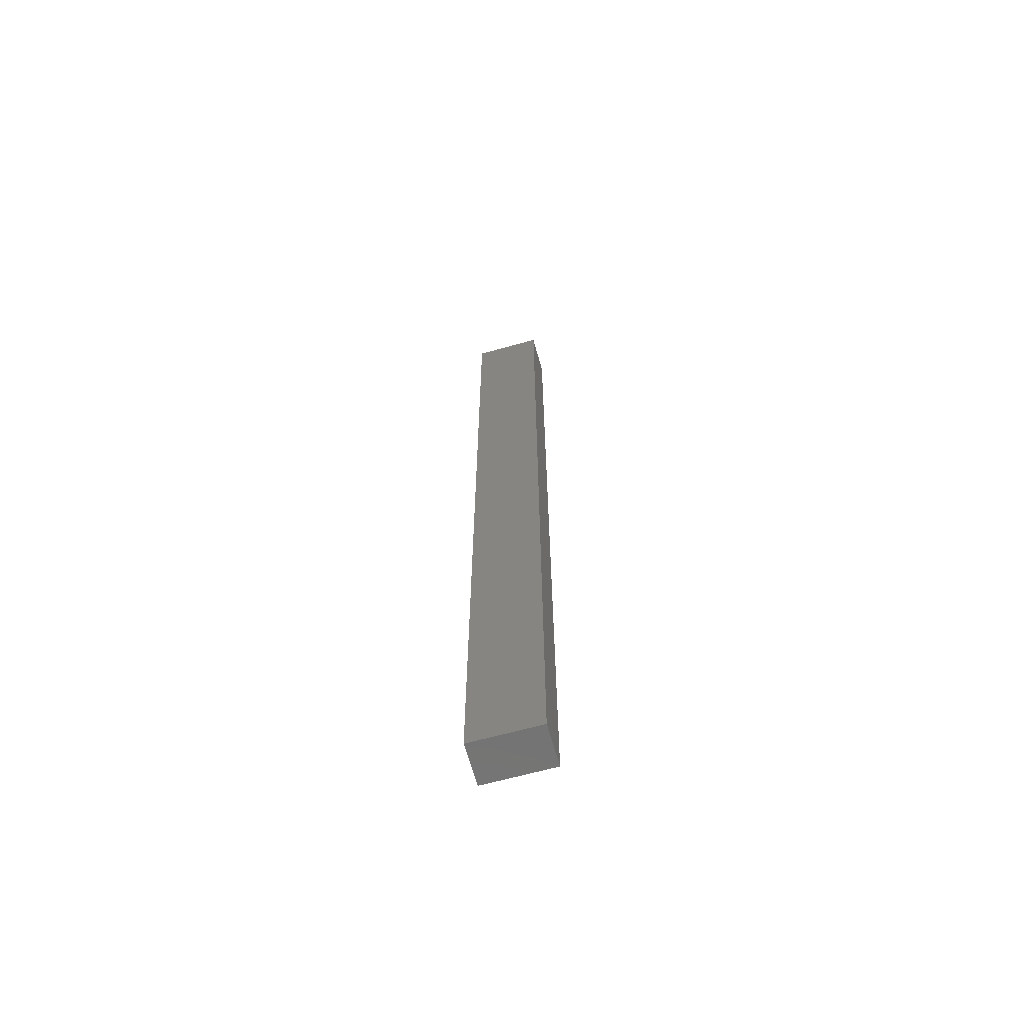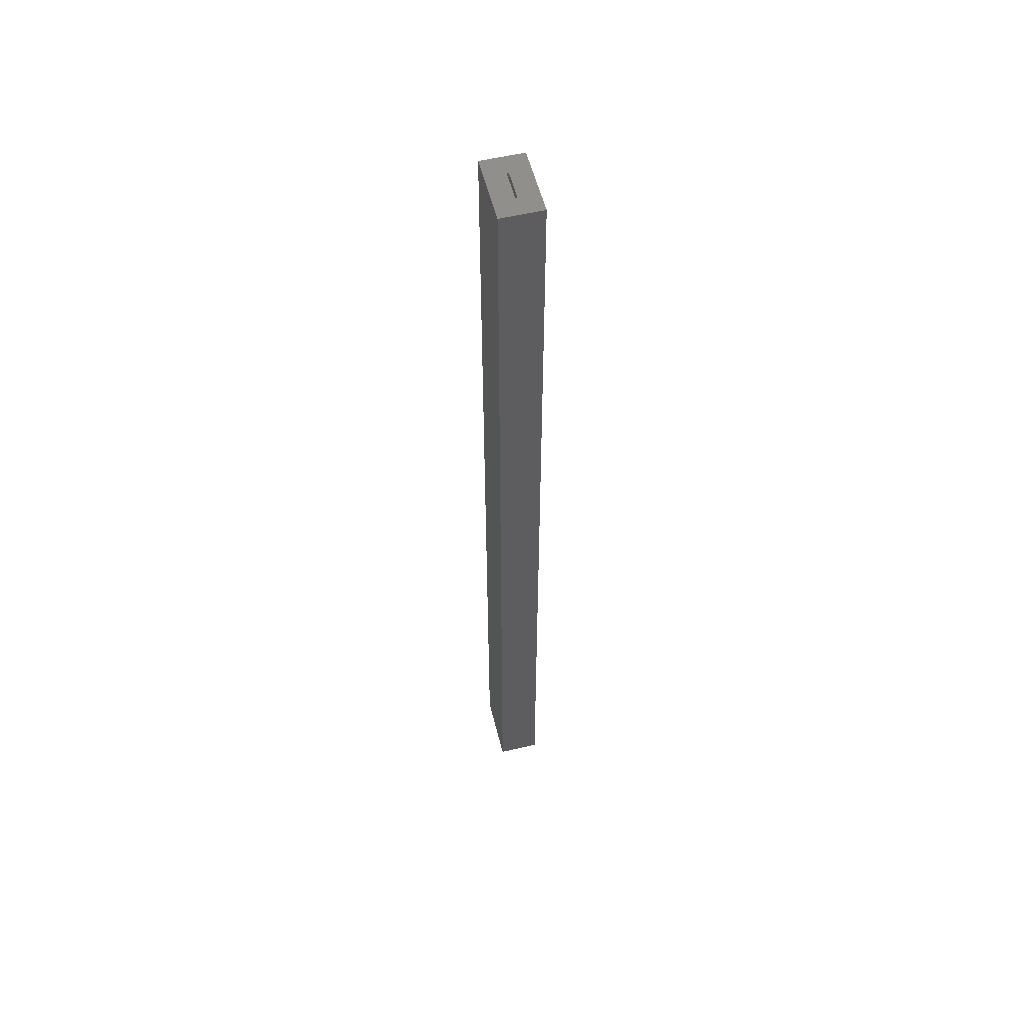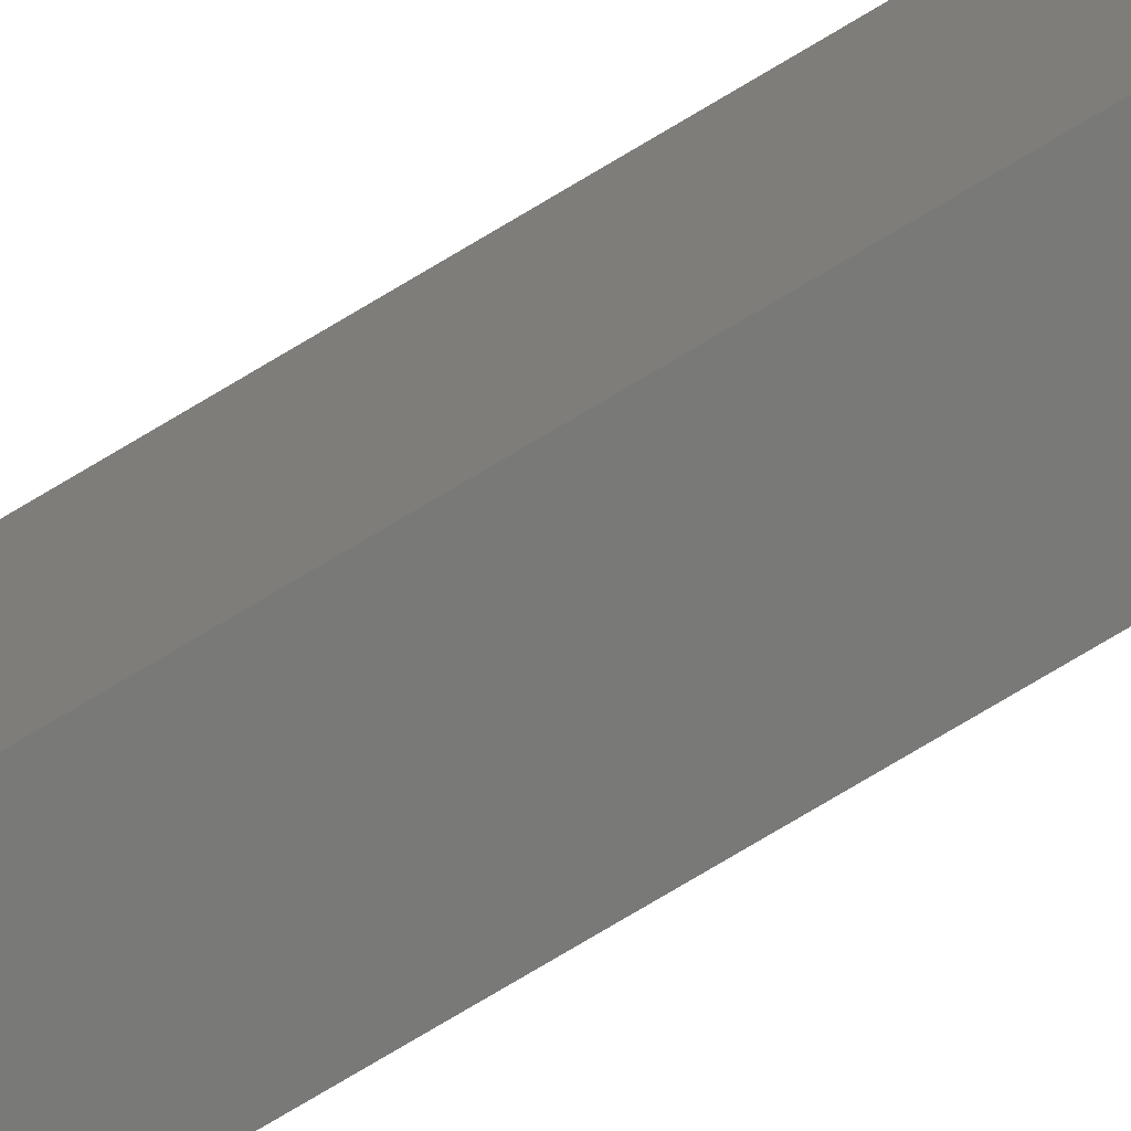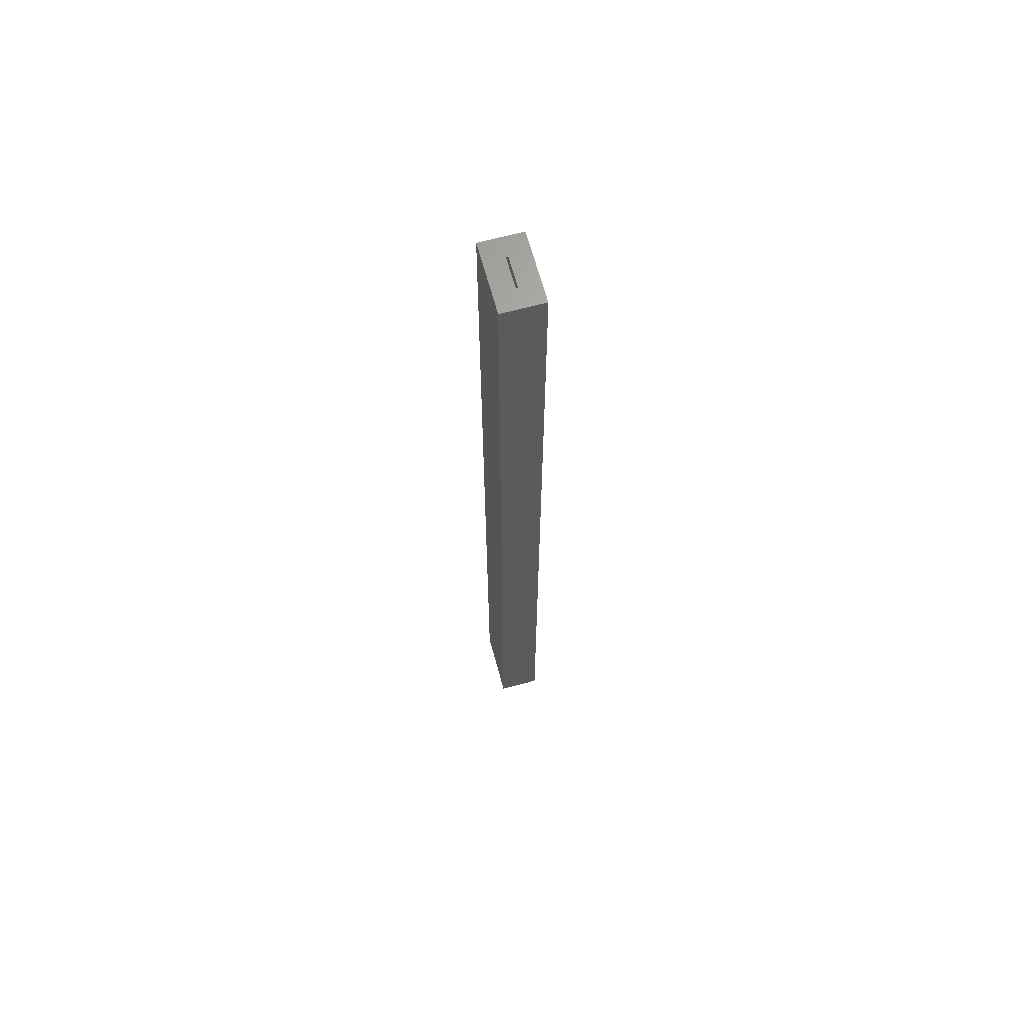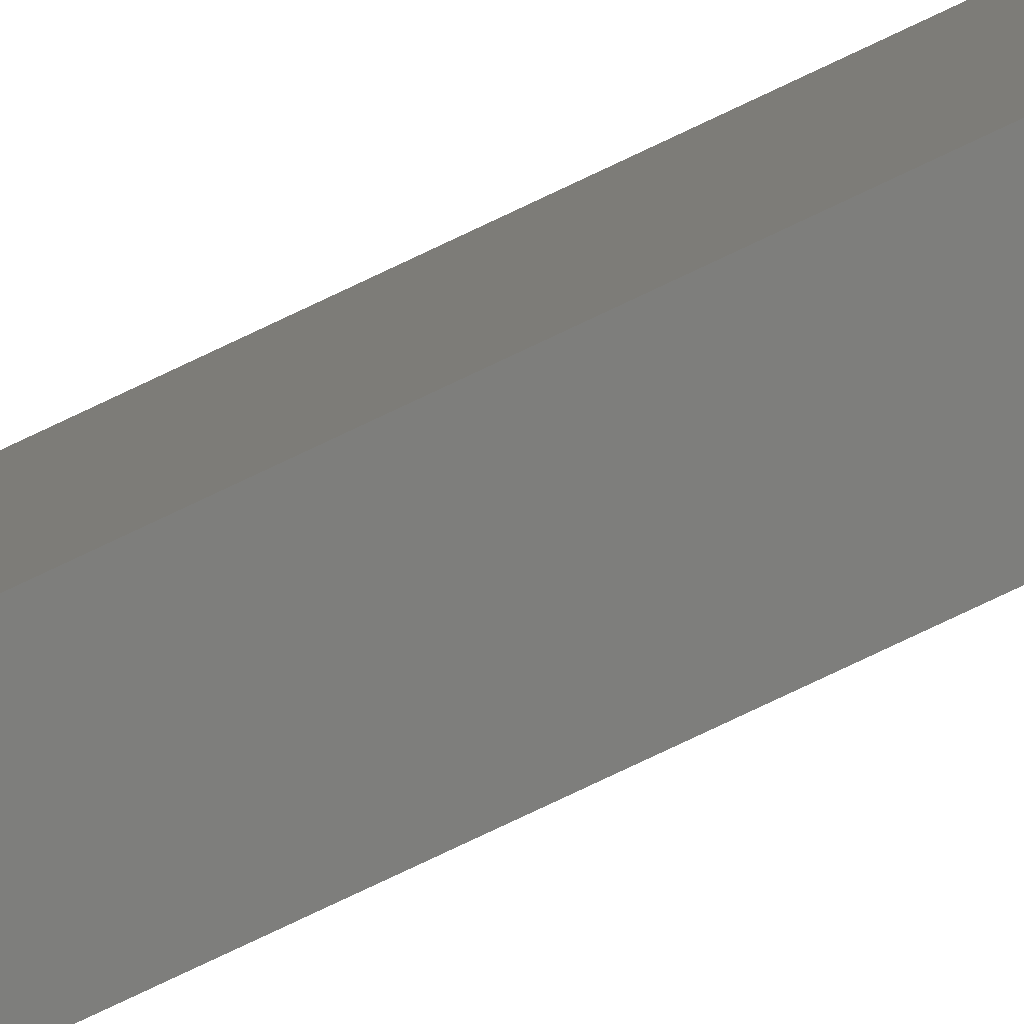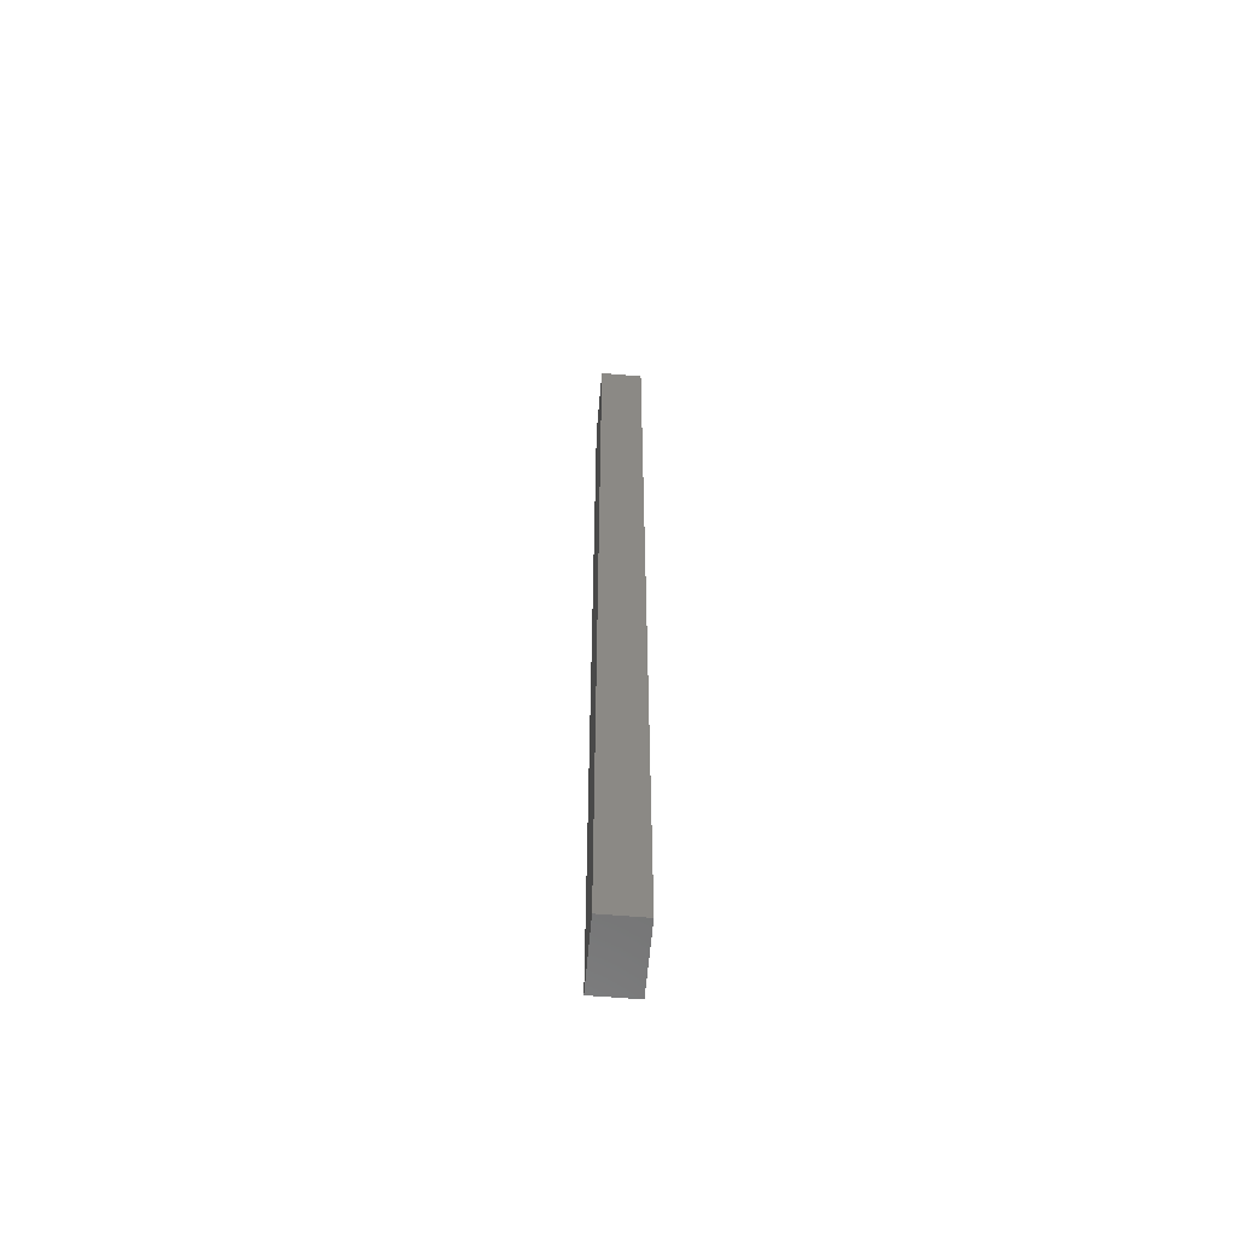
<metadata>
{"format":"stl","ext":"stl","renderer":"f3d","projection":"perspective","resolution":1024,"background":"white","views":[{"elev":-65.6,"azim":-74.4,"up":"+Y"},{"elev":55.1,"azim":166.0,"up":"+Y"},{"elev":-71.9,"azim":-58.6,"up":"+Z"},{"elev":66.0,"azim":-15.2,"up":"+Y"},{"elev":-77.6,"azim":115.4,"up":"+Z"},{"elev":-61.2,"azim":175.0,"up":"+Y"}]}
</metadata>
<code>
# stl→obj: 16 verts, 28 faces
v 0.001563 0.75 0.007812
v -4.445e-17 0.75 0.007812
v 0.01719 0.75 0.02344
v -0.01562 0.75 0.02344
v -4.588e-17 0.75 -0.01562
v -0.01562 0.75 -0.03125
v 0.001563 0.75 -0.01562
v 0.01719 0.75 -0.03125
v 1.289e-19 0.01562 -0.01562
v 0.001563 0.01562 -0.01562
v 0.001563 0.01562 0.007812
v 1.564e-18 0.01562 0.007812
v -0.01562 0 -0.03125
v 0.01719 1.992e-18 -0.03125
v -0.01562 3.415e-18 0.02344
v 0.01719 5.407e-18 0.02344
f 1 2 3
f 2 4 3
f 2 5 4
f 5 6 4
f 6 5 7
f 8 6 7
f 8 7 1
f 8 1 3
f 9 10 5
f 5 10 7
f 10 11 7
f 7 11 1
f 11 12 1
f 1 12 2
f 12 9 2
f 2 9 5
f 9 12 10
f 10 12 11
f 13 14 15
f 15 14 16
f 15 4 13
f 13 4 6
f 16 3 15
f 15 3 4
f 14 8 16
f 16 8 3
f 13 6 14
f 14 6 8

</code>
